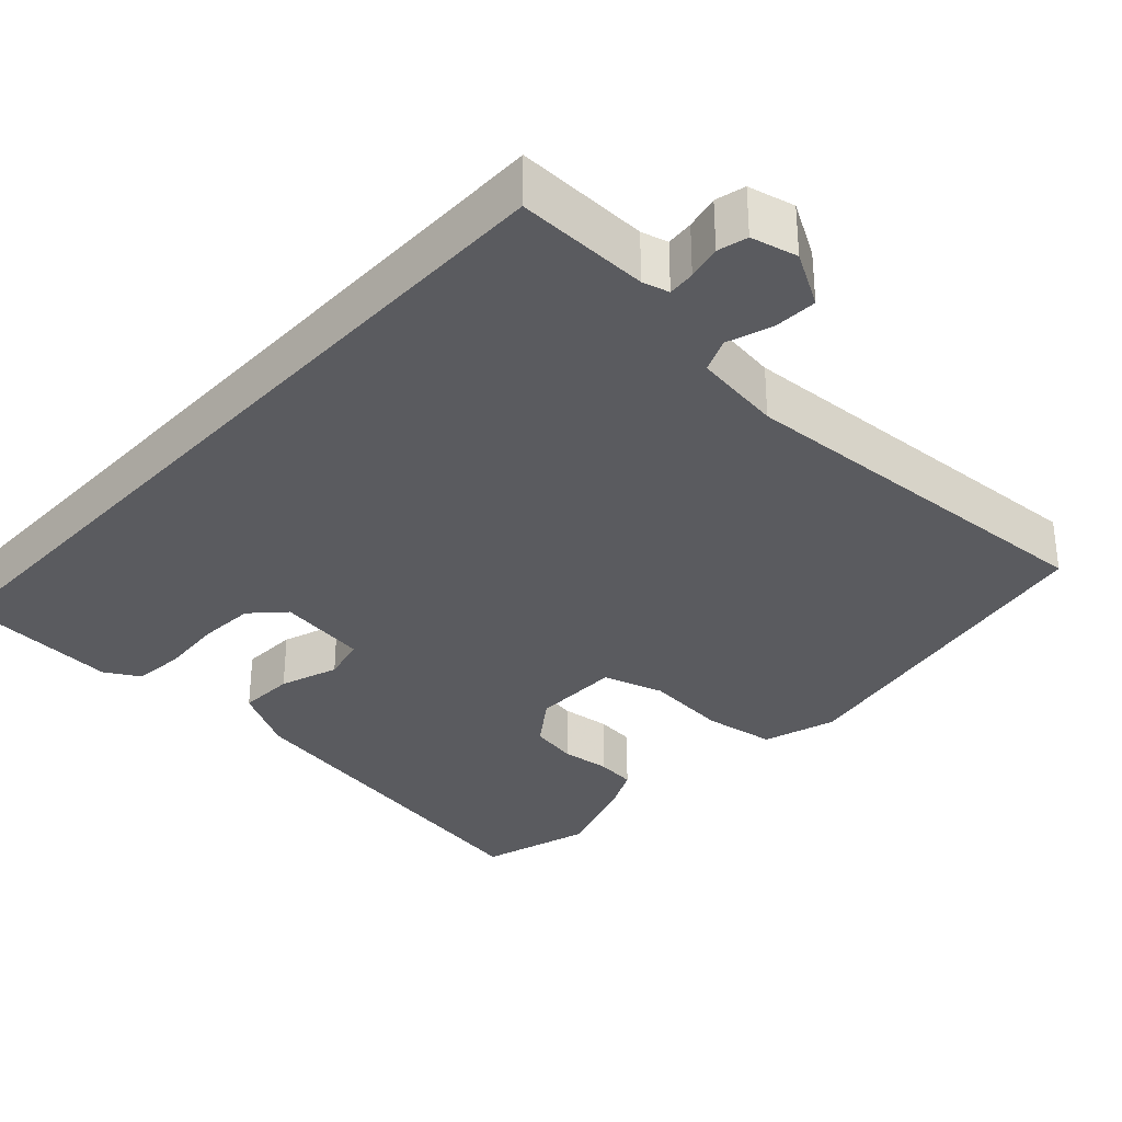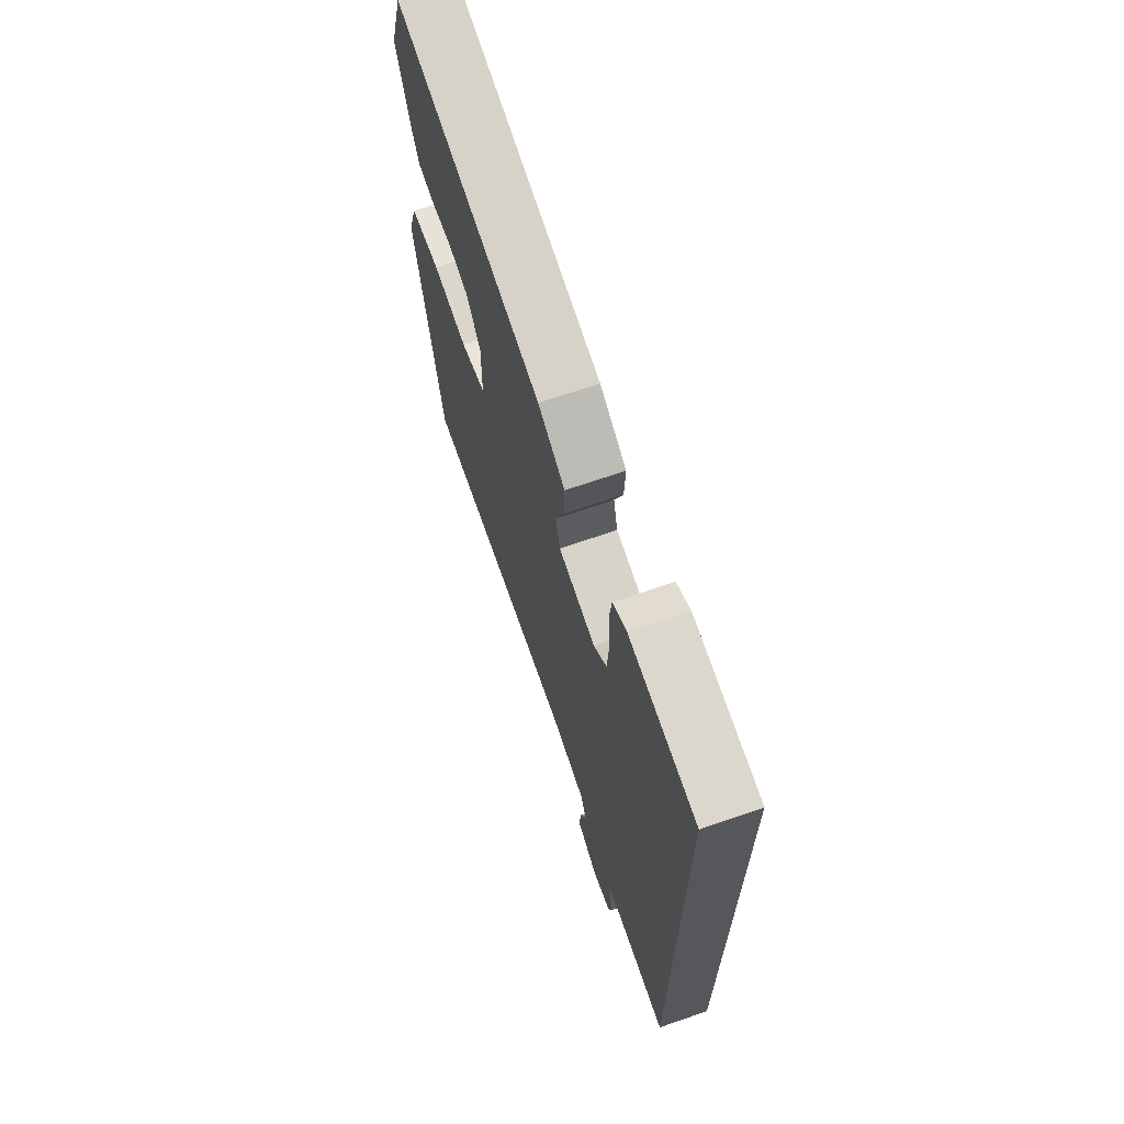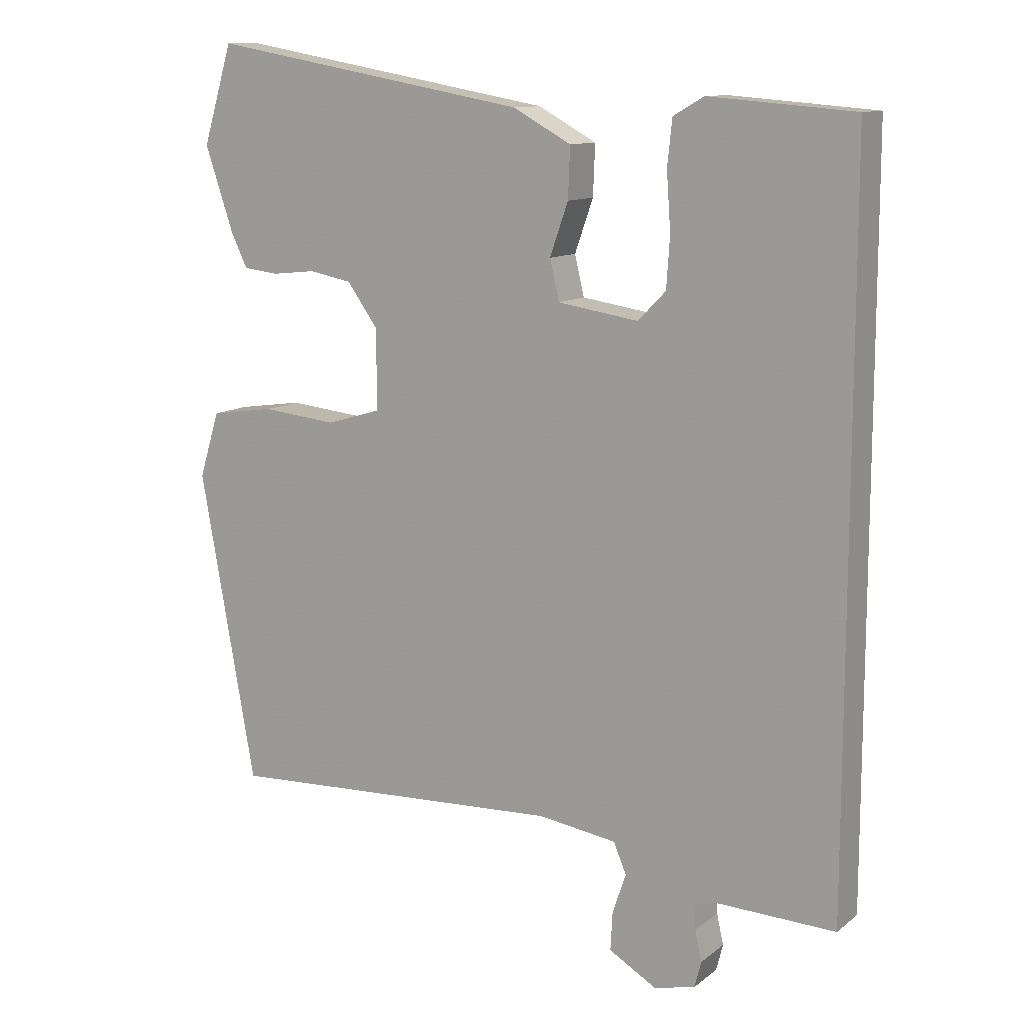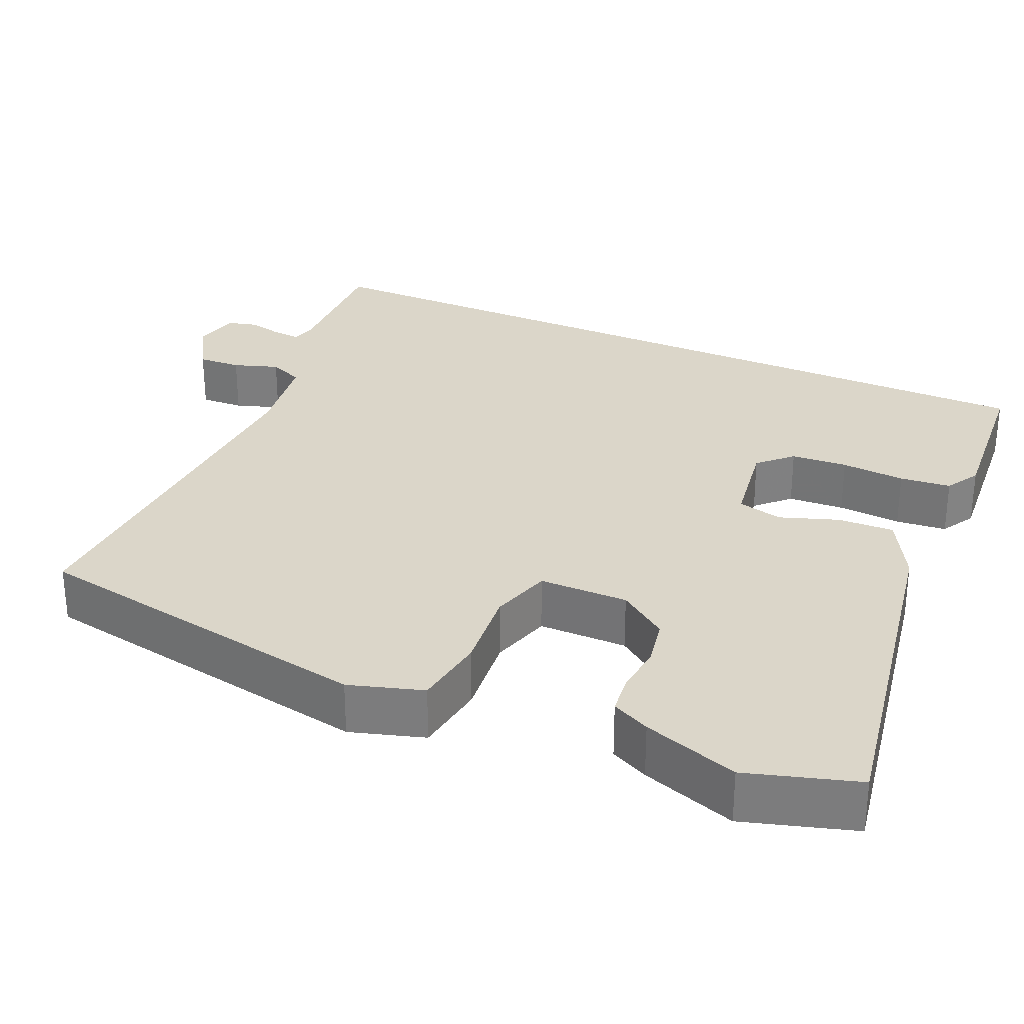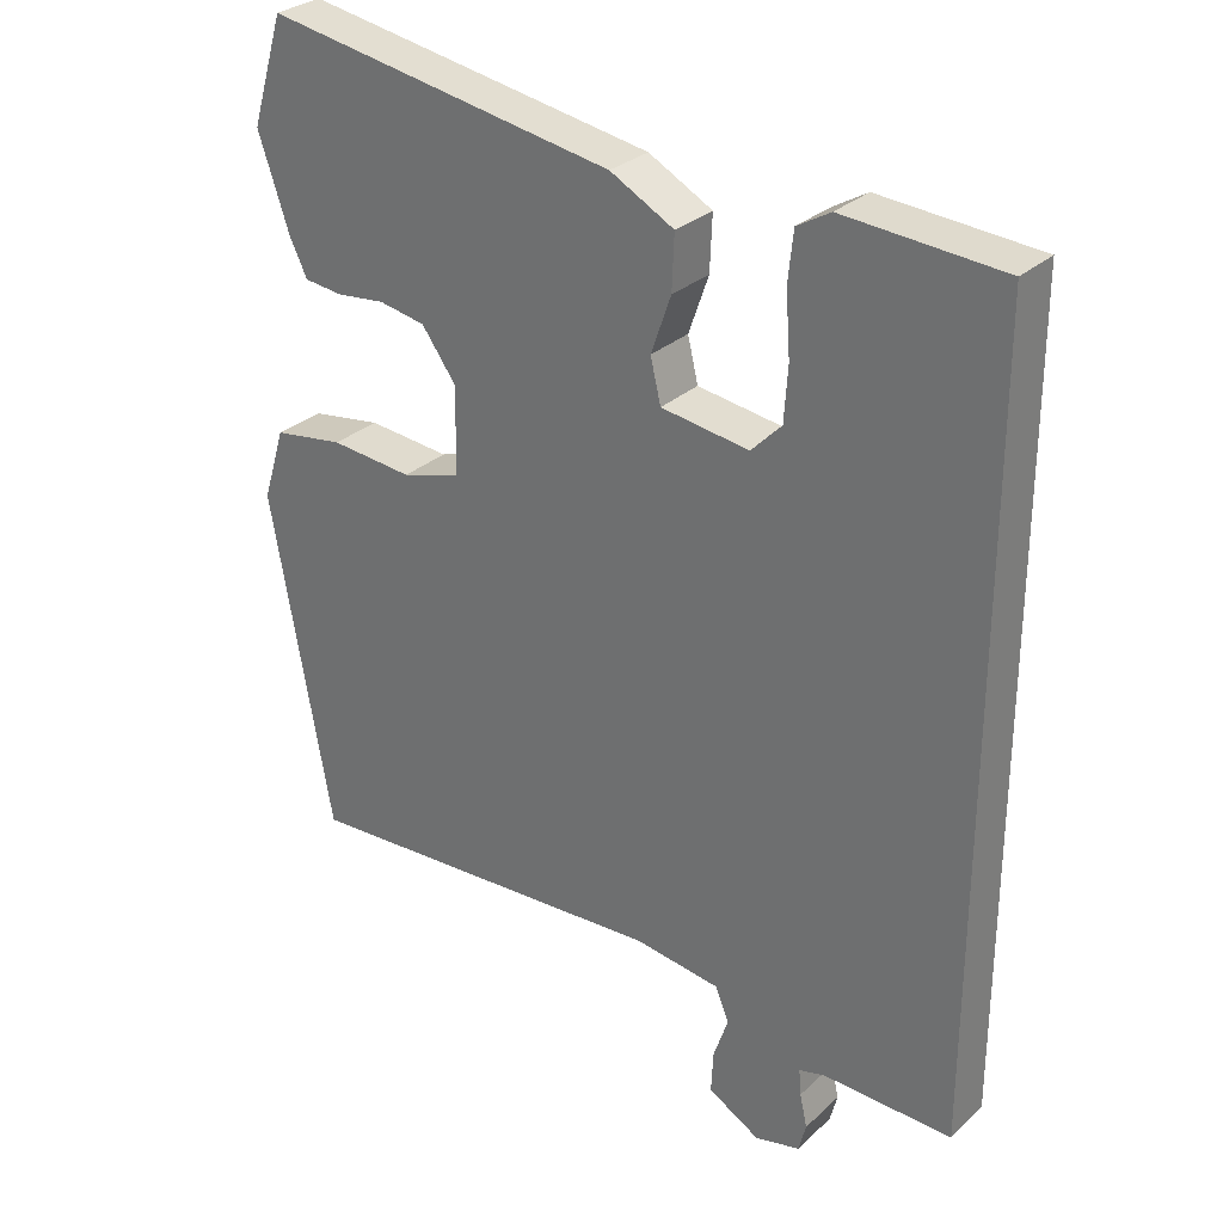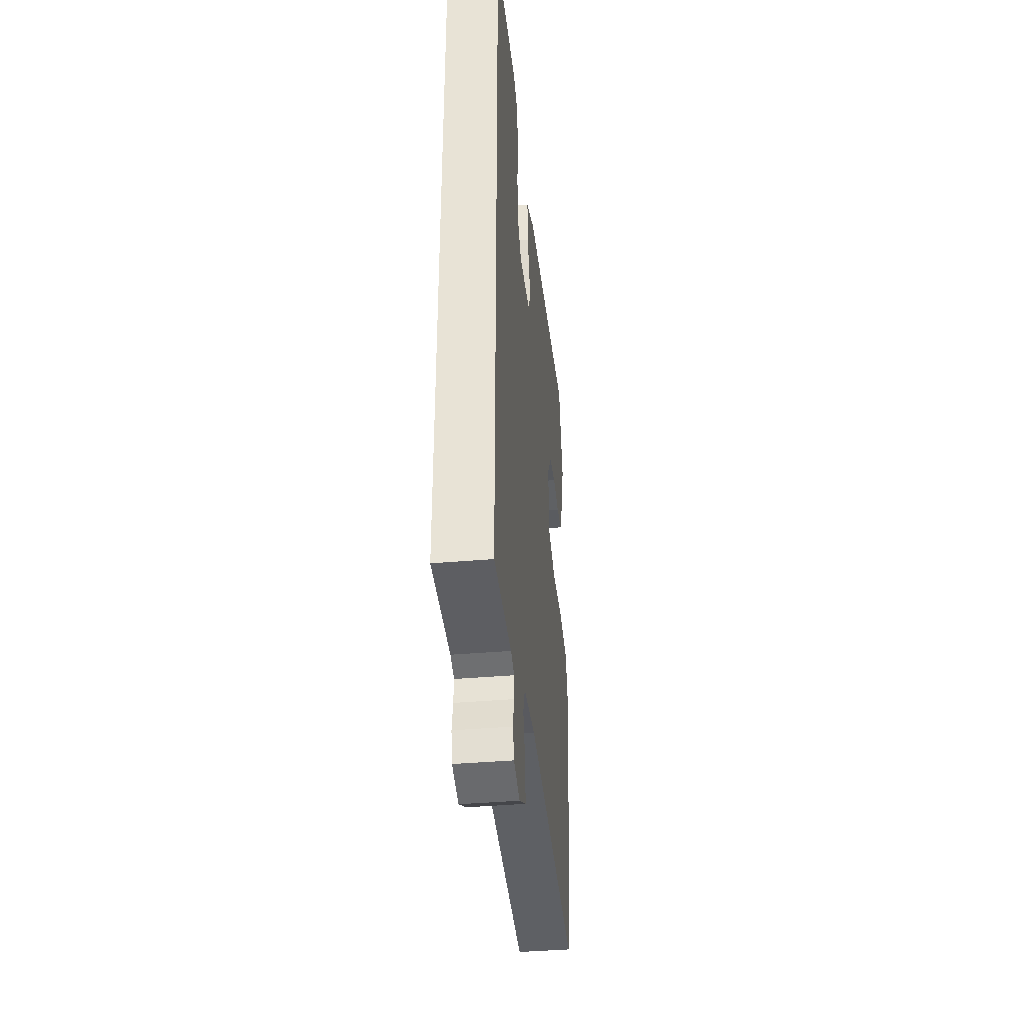
<metadata>
{"format":"obj","ext":"obj","renderer":"f3d","projection":"perspective","resolution":1024,"background":"white","views":[{"elev":-32.9,"azim":137.5,"up":"+Y"},{"elev":69.0,"azim":70.9,"up":"+Z"},{"elev":11.6,"azim":30.3,"up":"+Z"},{"elev":30.1,"azim":-66.0,"up":"+Y"},{"elev":29.3,"azim":37.0,"up":"+Z"},{"elev":-40.3,"azim":96.0,"up":"+Z"}]}
</metadata>
<code>
v -0.512 0.07 0.459
v -0.468 0.07 0.604
v 0.005 0.07 0.52
v 0.091 0.07 0.473
v 0.088 0.07 0.399
v 0.061 0.07 0.322
v 0.075 0.07 0.263
v 0.194 0.07 0.245
v 0.235 0.07 0.287
v 0.24 0.07 0.361
v 0.234 0.07 0.445
v 0.241 0.07 0.512
v 0.286 0.07 0.538
v 0.5 0.07 0.521
v 0.5 0.07 -0.548
v 0.325 0.07 -0.542
v 0.29 0.07 -0.551
v 0.293 0.07 -0.587
v 0.303 0.07 -0.632
v 0.293 0.07 -0.671
v 0.232 0.07 -0.685
v 0.162 0.07 -0.644
v 0.165 0.07 -0.587
v 0.185 0.07 -0.528
v 0.166 0.07 -0.483
v 0.05 0.07 -0.466
v -0.455 0.07 -0.49
v -0.537 0.07 -0.032
v -0.507 0.07 0.065
v -0.412 0.07 0.079
v -0.301 0.07 0.068
v -0.221 0.07 0.092
v -0.22 0.07 0.209
v -0.266 0.07 0.273
v -0.329 0.07 0.285
v -0.394 0.07 0.278
v -0.446 0.07 0.284
v -0.47 0.07 0.334
v -0.512 0 0.459
v -0.468 0 0.604
v 0.005 0 0.52
v 0.091 0 0.473
v 0.088 0 0.399
v 0.061 0 0.322
v 0.075 0 0.263
v 0.194 0 0.245
v 0.235 0 0.287
v 0.24 0 0.361
v 0.234 0 0.445
v 0.241 0 0.512
v 0.286 0 0.538
v 0.5 0 0.521
v 0.5 0 -0.548
v 0.325 0 -0.542
v 0.29 0 -0.551
v 0.293 0 -0.587
v 0.303 0 -0.632
v 0.293 0 -0.671
v 0.232 0 -0.685
v 0.162 0 -0.644
v 0.165 0 -0.587
v 0.185 0 -0.528
v 0.166 0 -0.483
v 0.05 0 -0.466
v -0.455 0 -0.49
v -0.537 0 -0.032
v -0.507 0 0.065
v -0.412 0 0.079
v -0.301 0 0.068
v -0.221 0 0.092
v -0.22 0 0.209
v -0.266 0 0.273
v -0.329 0 0.285
v -0.394 0 0.278
v -0.446 0 0.284
v -0.47 0 0.334
f 3 4 5
f 2 3 5
f 1 2 5
f 38 1 5
f 37 38 5
f 36 37 5
f 35 36 5
f 34 35 5 6
f 33 34 6 7
f 32 33 7 8
f 29 30 31
f 28 29 31
f 27 28 31
f 26 27 31
f 25 26 31 32
f 22 23 24
f 21 22 24
f 20 21 24
f 19 20 24
f 18 19 24
f 17 18 24 25
f 25 32 8
f 17 25 8
f 16 17 8
f 14 15 16
f 13 14 16
f 12 13 16
f 11 12 16
f 10 11 16
f 16 8 9
f 9 10 16
f 43 42 41
f 43 41 40
f 43 40 39
f 43 39 76
f 43 76 75
f 43 75 74
f 43 74 73
f 44 43 73 72
f 45 44 72 71
f 46 45 71 70
f 69 68 67
f 69 67 66
f 69 66 65
f 69 65 64
f 70 69 64 63
f 62 61 60
f 62 60 59
f 62 59 58
f 62 58 57
f 62 57 56
f 63 62 56 55
f 46 70 63
f 46 63 55
f 46 55 54
f 54 53 52
f 54 52 51
f 54 51 50
f 54 50 49
f 54 49 48
f 47 46 54
f 54 48 47
f 1 39 40 2
f 2 40 41 3
f 3 41 42 4
f 4 42 43 5
f 5 43 44 6
f 6 44 45 7
f 7 45 46 8
f 8 46 47 9
f 9 47 48 10
f 10 48 49 11
f 11 49 50 12
f 12 50 51 13
f 13 51 52 14
f 14 52 53 15
f 15 53 54 16
f 16 54 55 17
f 17 55 56 18
f 18 56 57 19
f 19 57 58 20
f 20 58 59 21
f 21 59 60 22
f 22 60 61 23
f 23 61 62 24
f 24 62 63 25
f 25 63 64 26
f 26 64 65 27
f 27 65 66 28
f 28 66 67 29
f 29 67 68 30
f 30 68 69 31
f 31 69 70 32
f 32 70 71 33
f 33 71 72 34
f 34 72 73 35
f 35 73 74 36
f 36 74 75 37
f 37 75 76 38
f 38 76 39 1

</code>
